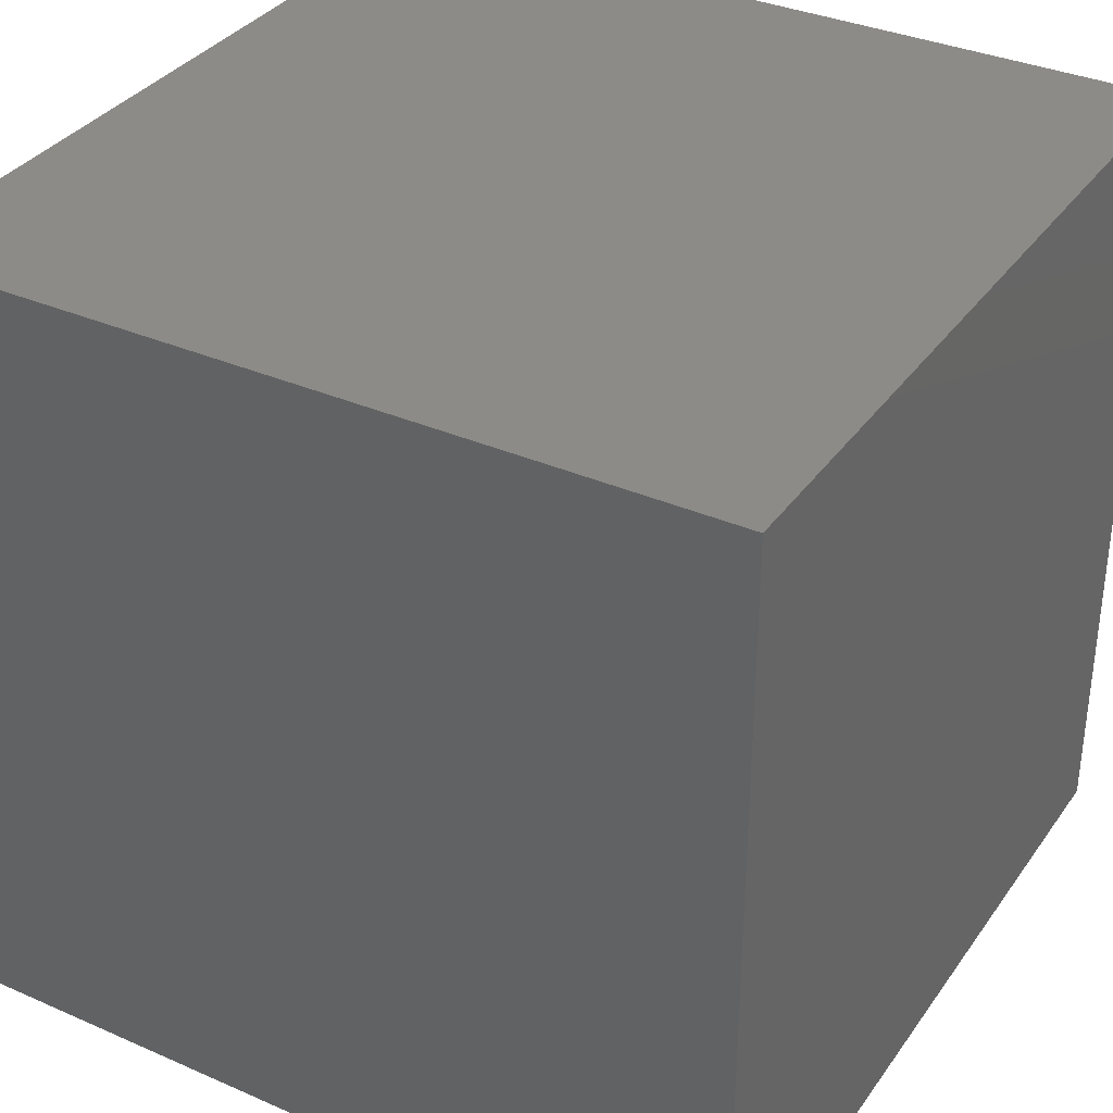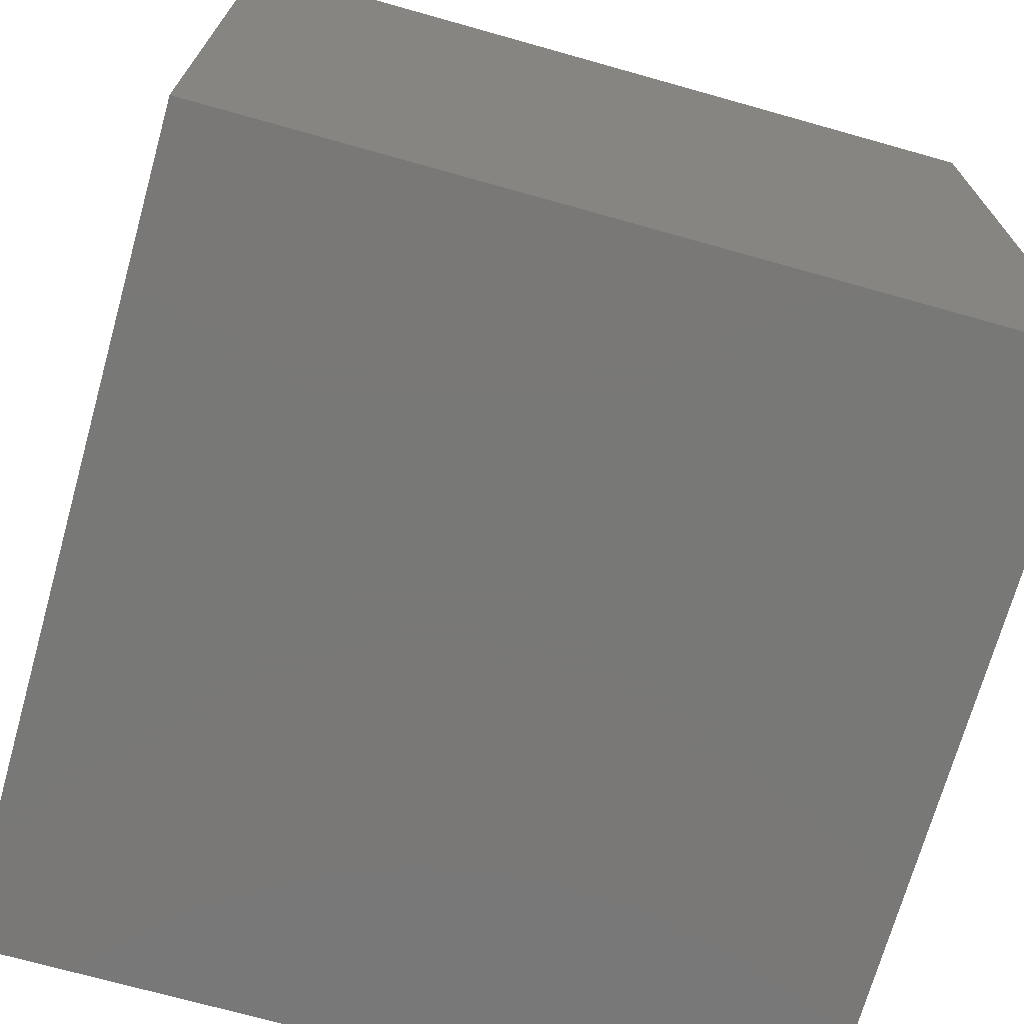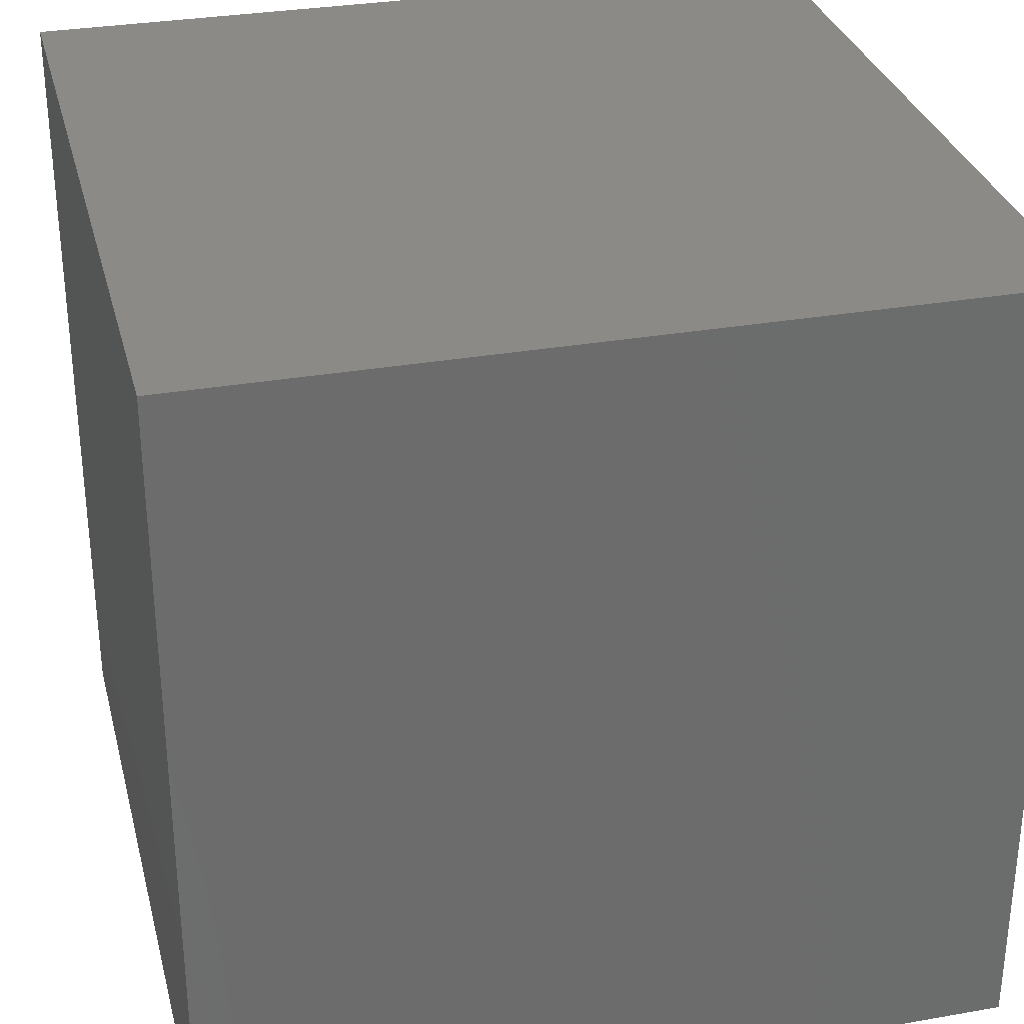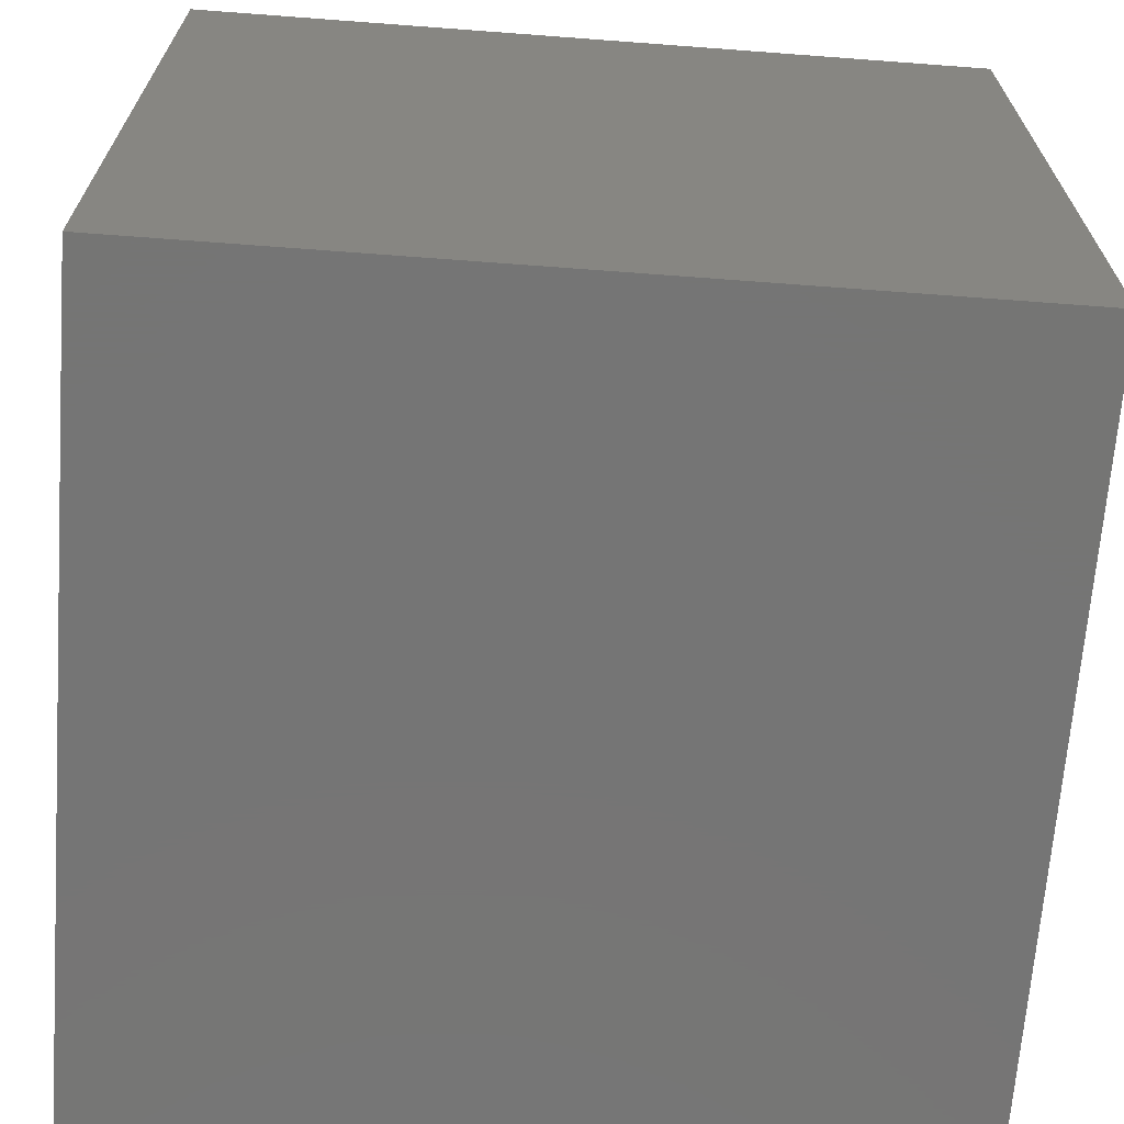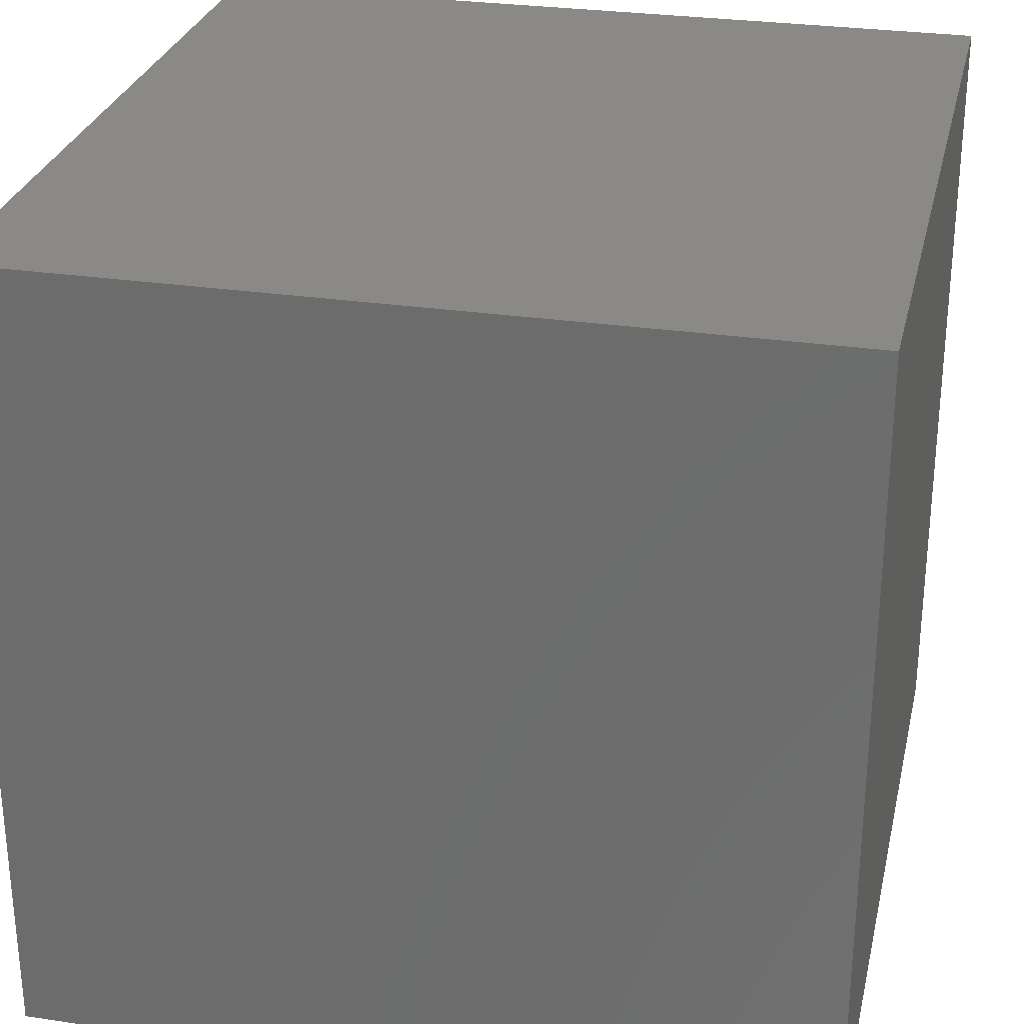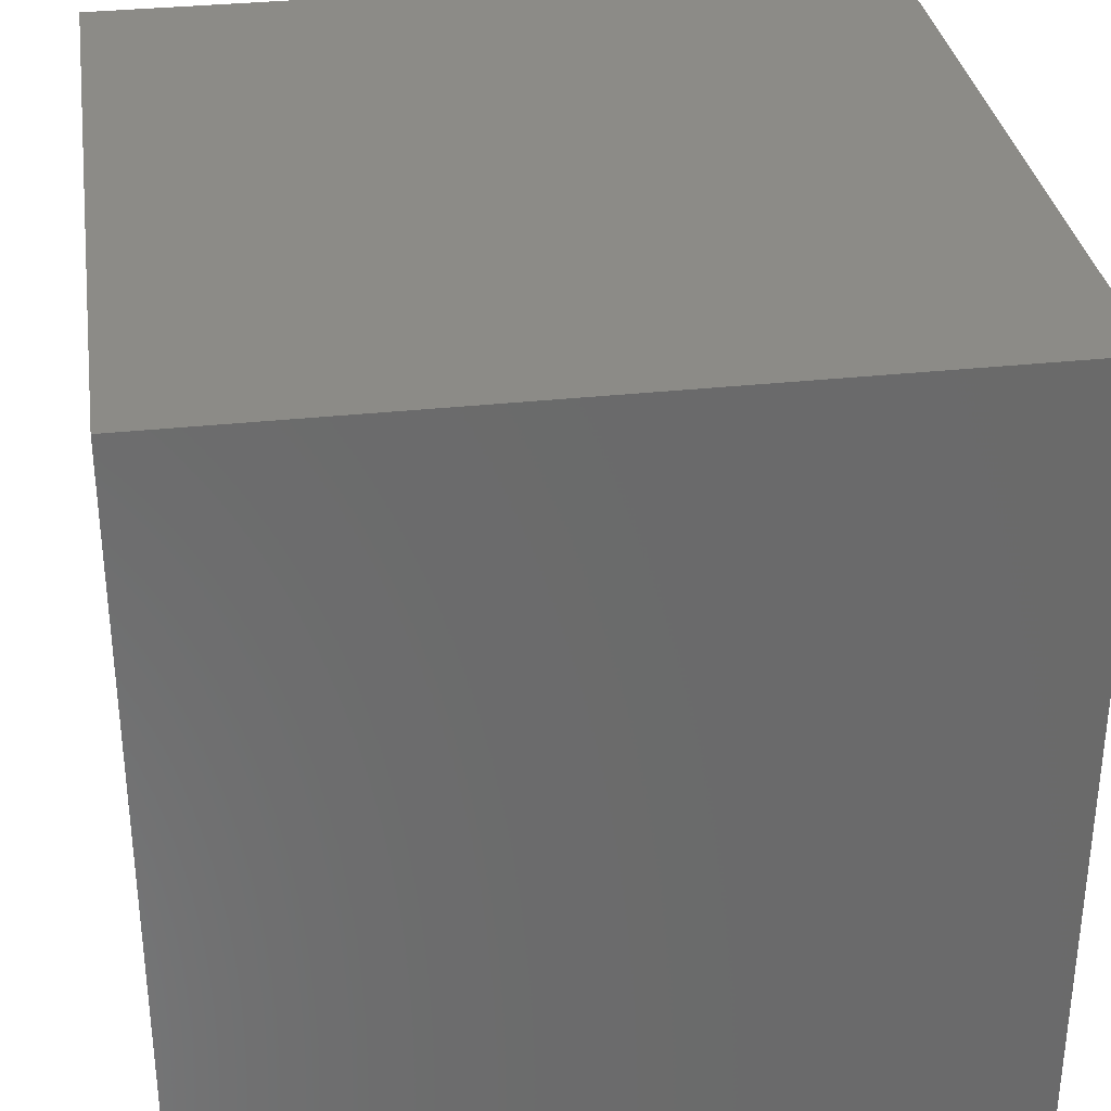
<metadata>
{"format":"stl","ext":"stl","renderer":"f3d","projection":"perspective","resolution":1024,"background":"white","views":[{"elev":34.8,"azim":-59.7,"up":"+Y"},{"elev":-71.1,"azim":-105.7,"up":"+Z"},{"elev":31.3,"azim":166.0,"up":"+Z"},{"elev":-67.6,"azim":175.7,"up":"+Z"},{"elev":28.3,"azim":12.7,"up":"+Y"},{"elev":33.0,"azim":171.5,"up":"+Z"}]}
</metadata>
<code>
# stl→obj: 8 verts, 12 faces
v 8 18 0
v 7 18 0
v 8 17 0
v 7 17 0
v 8 17 -1
v 7 17 -1
v 8 18 -1
v 7 18 -1
f 1 2 3
f 3 2 4
f 5 6 7
f 7 6 8
f 4 6 3
f 3 6 5
f 2 8 4
f 4 8 6
f 1 7 2
f 2 7 8
f 3 5 1
f 1 5 7

</code>
